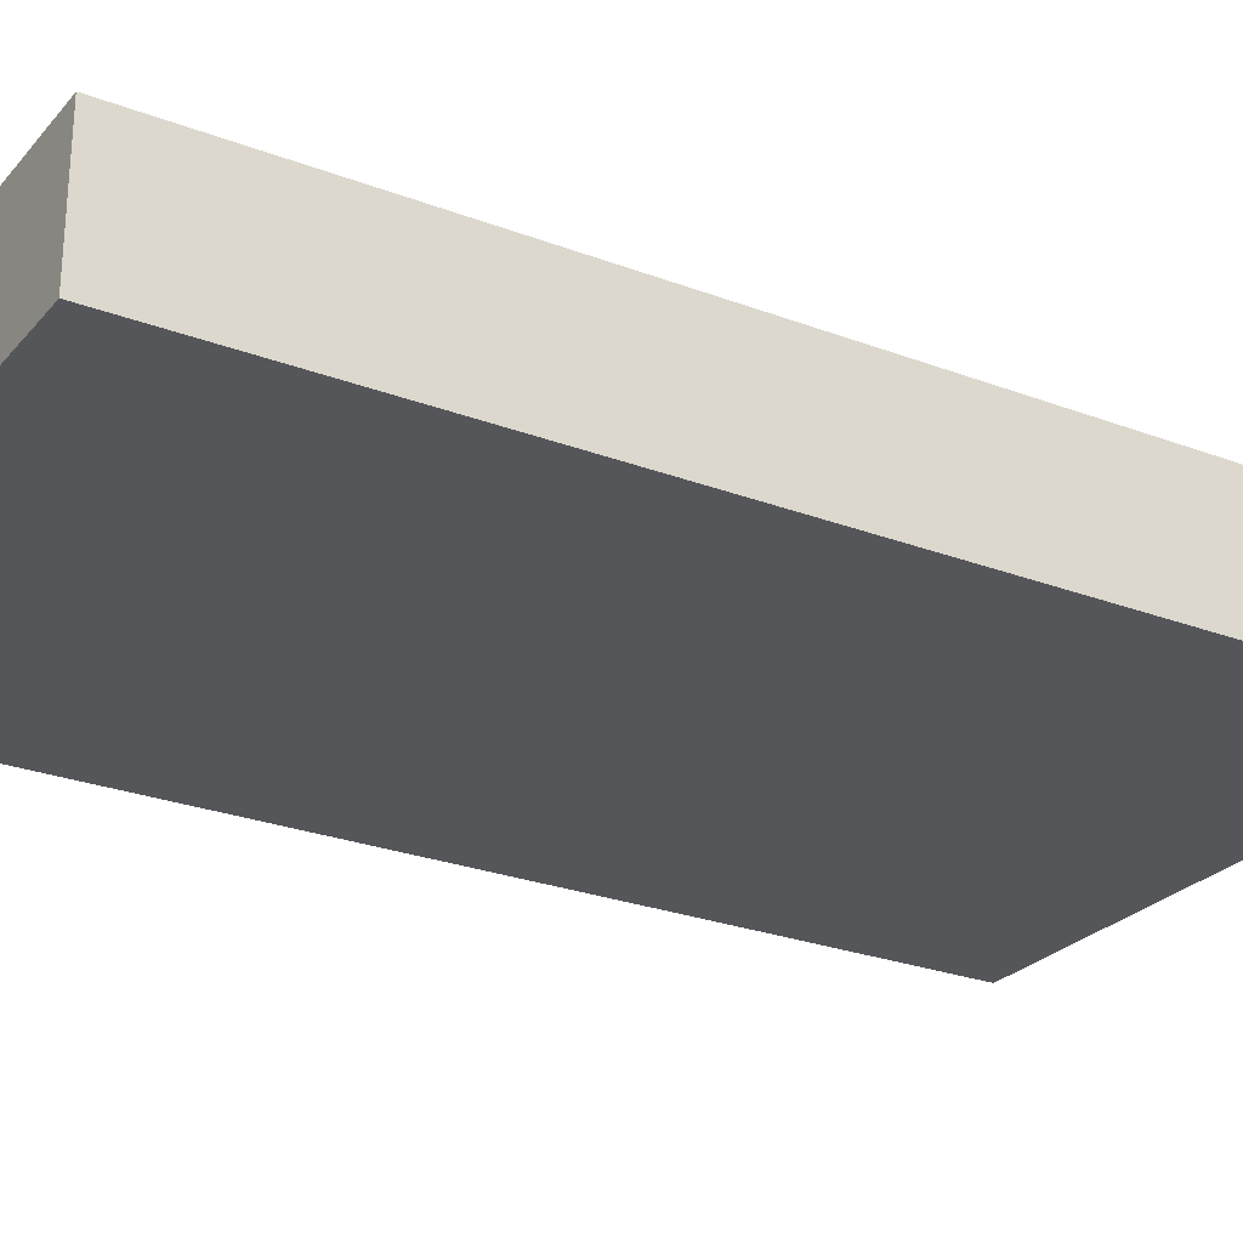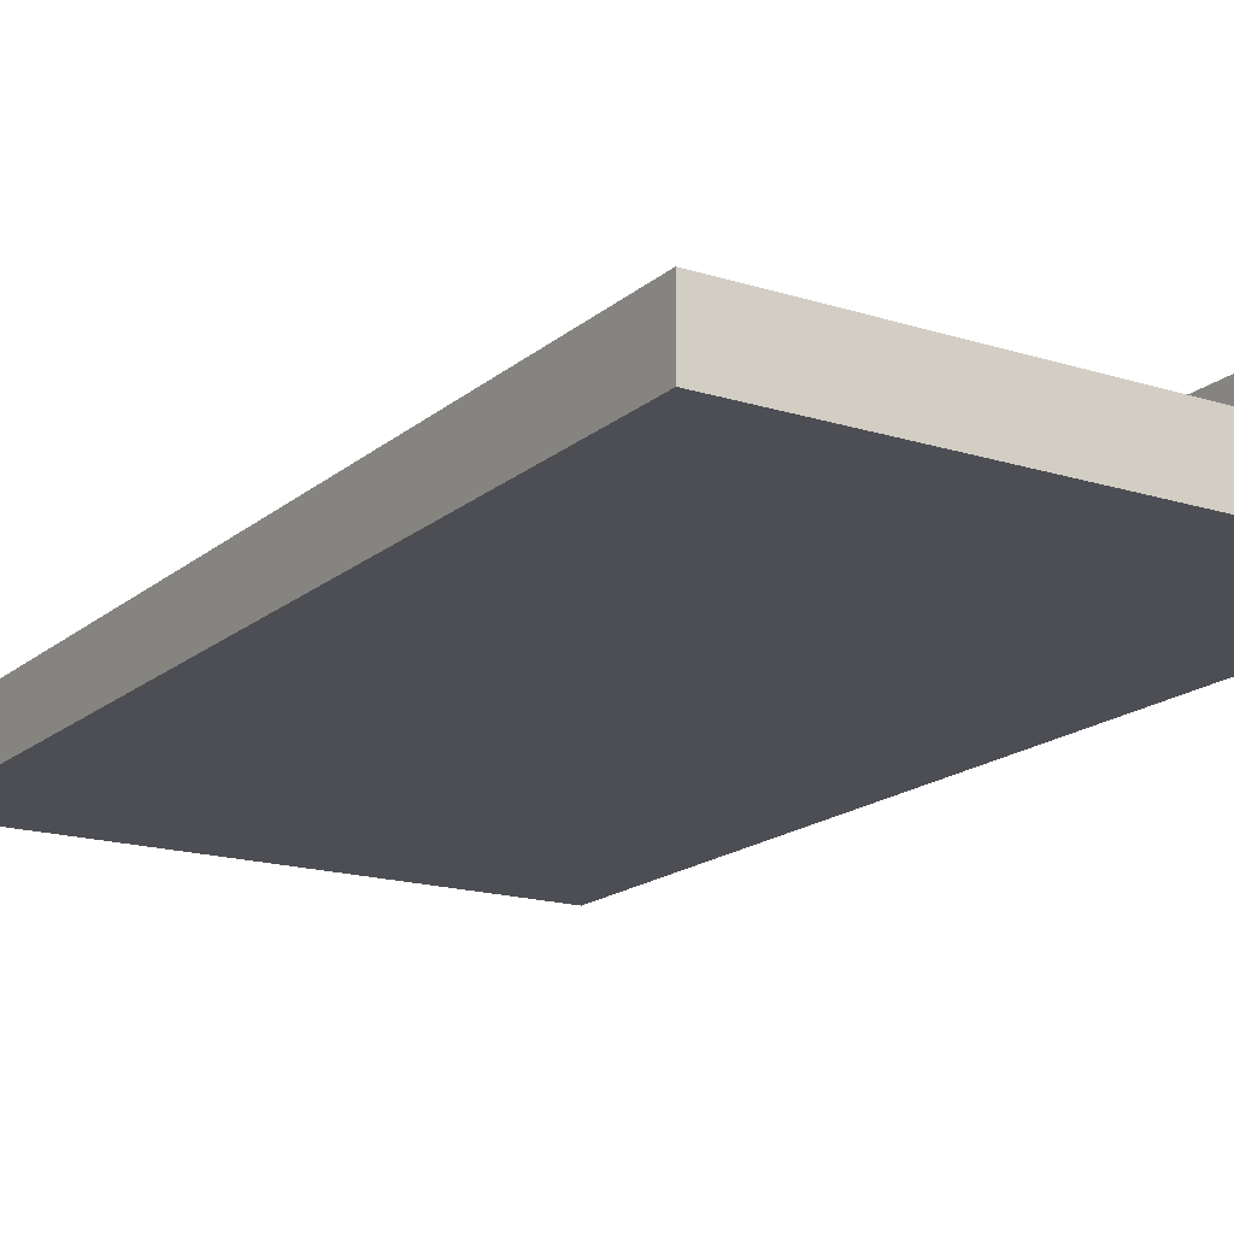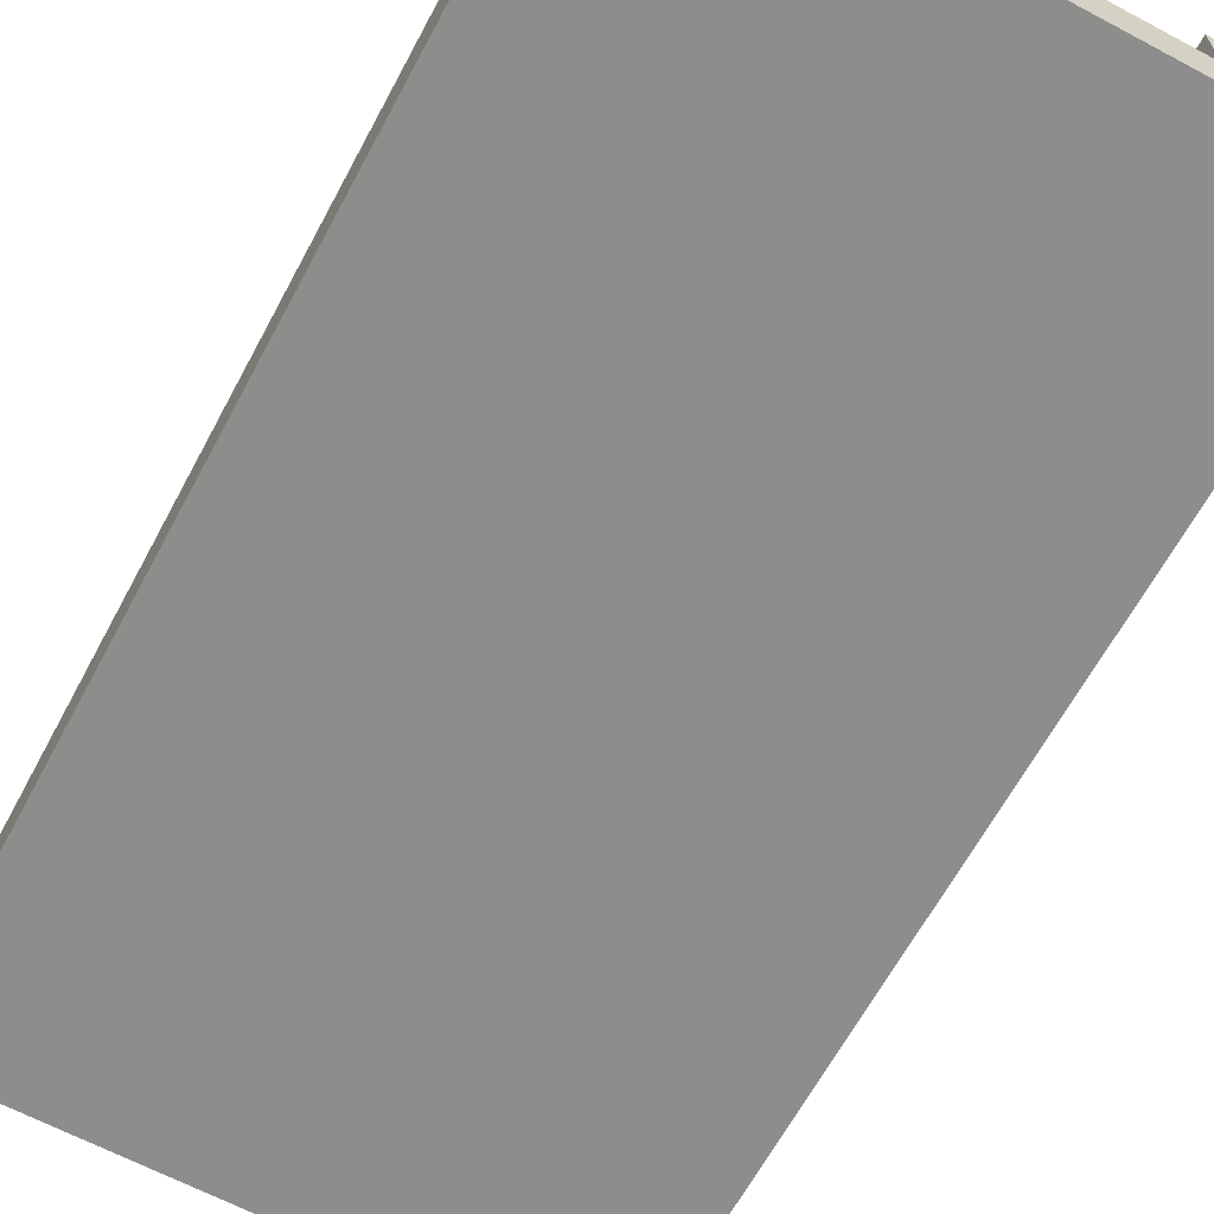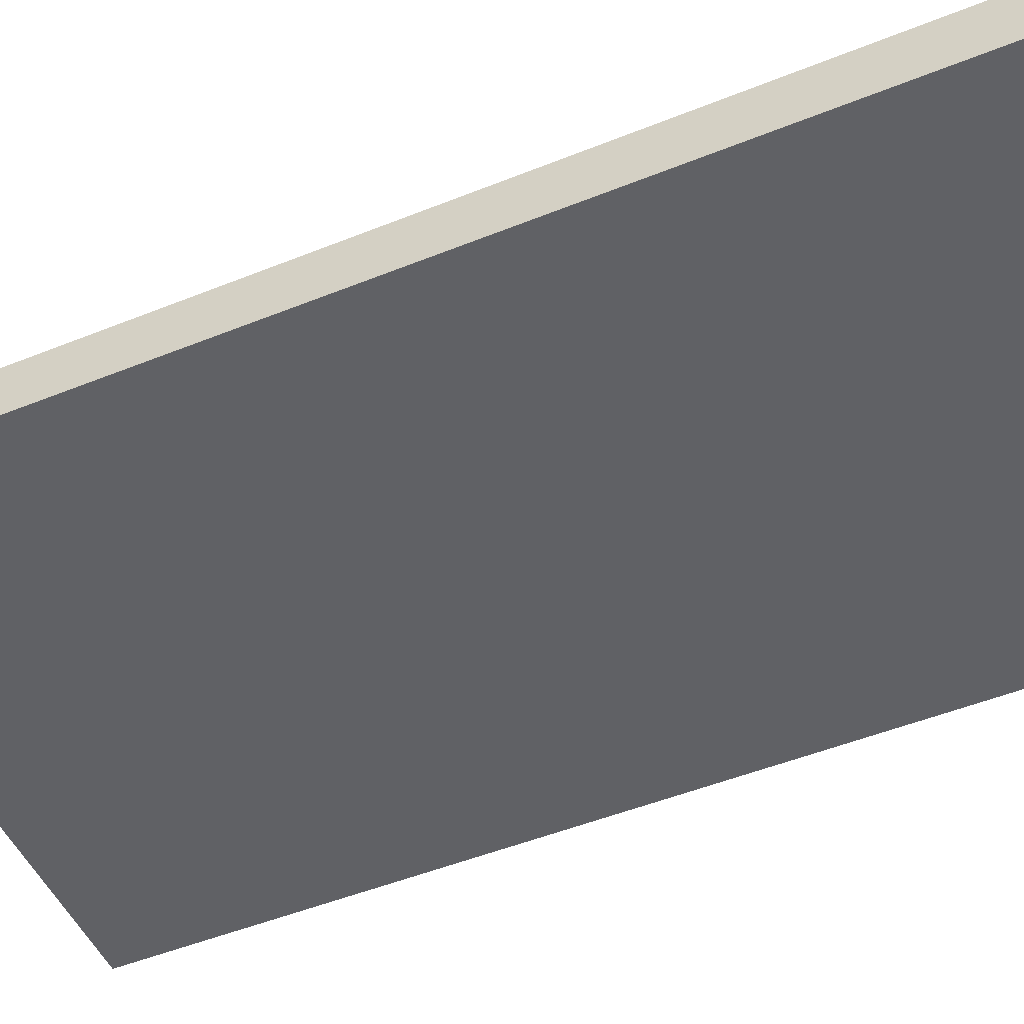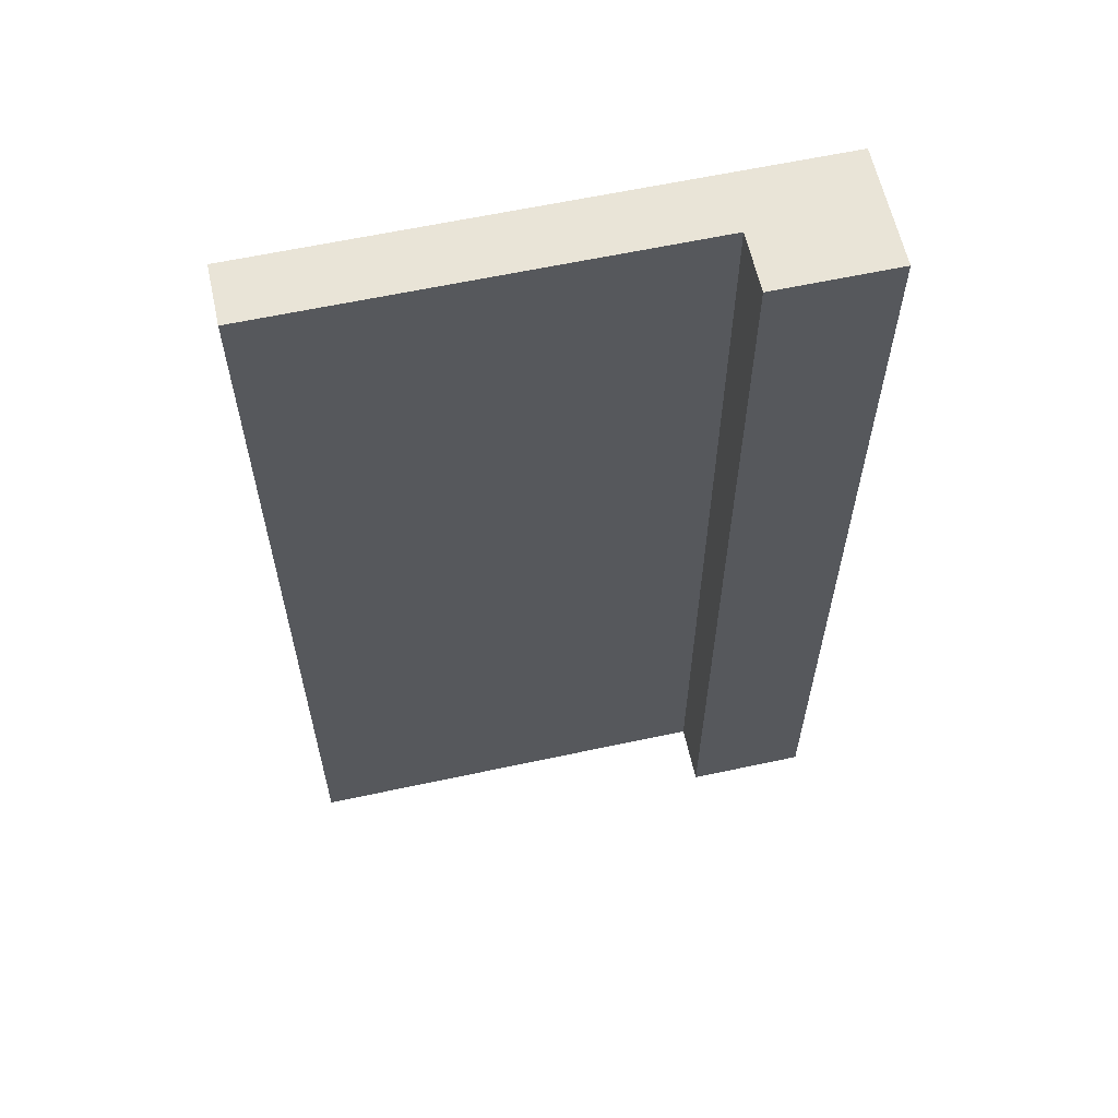
<metadata>
{"format":"obj","ext":"obj","renderer":"f3d","projection":"perspective","resolution":1024,"background":"white","views":[{"elev":-26.0,"azim":-121.1,"up":"+Y"},{"elev":-17.3,"azim":147.8,"up":"+Y"},{"elev":-64.5,"azim":151.8,"up":"+Y"},{"elev":-50.4,"azim":113.8,"up":"+Y"},{"elev":61.2,"azim":167.6,"up":"+Z"}]}
</metadata>
<code>
o
v -11.1 0 -5
v -11.1 0 -6.6
v -11.1 0.2 -5
v -11.1 0.2 -6.6
v -10.9 0.1 -5
v -10.9 0.1 -5.2
v -10.9 0.1 -5.3
v -10.9 0.1 -5.4
v -10.9 0.1 -5.5
v -10.9 0.1 -5.6
v -10.9 0.1 -5.7
v -10.9 0.1 -5.8
v -10.9 0.1 -5.9
v -10.9 0.1 -6
v -10.9 0.1 -6.2
v -10.9 0.1 -6.3
v -10.9 0.1 -6.4
v -10.9 0.1 -6.6
v -10.9 0.2 -5
v -10.9 0.2 -6.6
v -10.2 0 -5
v -10.2 0 -5.1
v -10.2 0 -5.2
v -10.2 0 -5.3
v -10.2 0 -5.4
v -10.2 0 -5.5
v -10.2 0 -5.7
v -10.2 0 -5.8
v -10.2 0 -6
v -10.2 0 -6.2
v -10.2 0 -6.3
v -10.2 0 -6.4
v -10.2 0 -6.6
v -10.2 0.1 -5
v -10.2 0.1 -5.1
v -10.2 0.1 -5.2
v -10.2 0.1 -5.3
v -10.2 0.1 -5.4
v -10.2 0.1 -5.5
v -10.2 0.1 -5.7
v -10.2 0.1 -5.8
v -10.2 0.1 -6
v -10.2 0.1 -6.2
v -10.2 0.1 -6.3
v -10.2 0.1 -6.4
v -10.2 0.1 -6.6
v -11.1 0 -5
v -11.1 0.2 -5
v -10.9 0 -5
v -10.9 0.1 -5
v -10.9 0.2 -5
v -10.8 0 -5
v -10.8 0.1 -5
v -10.6 0 -5
v -10.6 0.1 -5
v -10.4 0 -5
v -10.4 0.1 -5
v -10.3 0 -5
v -10.3 0.1 -5
v -10.2 0 -5
v -10.2 0.1 -5
v -11.1 0 -6.6
v -11.1 0.2 -6.6
v -10.9 0 -6.6
v -10.9 0.1 -6.6
v -10.9 0.2 -6.6
v -10.7 0 -6.6
v -10.7 0.1 -6.6
v -10.5 0 -6.6
v -10.5 0.1 -6.6
v -10.4 0 -6.6
v -10.4 0.1 -6.6
v -10.3 0 -6.6
v -10.3 0.1 -6.6
v -10.2 0 -6.6
v -10.2 0.1 -6.6
v -11.1 0 -5
v -10.9 0 -5
v -10.8 0 -5
v -10.6 0 -5
v -10.4 0 -5
v -10.3 0 -5
v -10.2 0 -5
v -10.7 0 -5.1
v -10.6 0 -5.1
v -10.4 0 -5.1
v -10.3 0 -5.1
v -10.2 0 -5.1
v -10.9 0 -5.2
v -10.8 0 -5.2
v -10.7 0 -5.2
v -10.6 0 -5.2
v -10.4 0 -5.2
v -10.3 0 -5.2
v -10.2 0 -5.2
v -10.9 0 -5.3
v -10.7 0 -5.3
v -10.6 0 -5.3
v -10.5 0 -5.3
v -10.4 0 -5.3
v -10.3 0 -5.3
v -10.2 0 -5.3
v -10.9 0 -5.4
v -10.7 0 -5.4
v -10.6 0 -5.4
v -10.5 0 -5.4
v -10.4 0 -5.4
v -10.3 0 -5.4
v -10.2 0 -5.4
v -10.9 0 -5.5
v -10.8 0 -5.5
v -10.7 0 -5.5
v -10.5 0 -5.5
v -10.4 0 -5.5
v -10.3 0 -5.5
v -10.2 0 -5.5
v -10.9 0 -5.6
v -10.8 0 -5.6
v -10.7 0 -5.6
v -10.4 0 -5.6
v -10.3 0 -5.6
v -10.9 0 -5.7
v -10.7 0 -5.7
v -10.6 0 -5.7
v -10.5 0 -5.7
v -10.3 0 -5.7
v -10.2 0 -5.7
v -10.9 0 -5.8
v -10.7 0 -5.8
v -10.6 0 -5.8
v -10.5 0 -5.8
v -10.4 0 -5.8
v -10.3 0 -5.8
v -10.2 0 -5.8
v -10.9 0 -5.9
v -10.8 0 -5.9
v -10.7 0 -5.9
v -10.6 0 -5.9
v -10.5 0 -5.9
v -10.4 0 -5.9
v -10.3 0 -5.9
v -10.9 0 -6
v -10.8 0 -6
v -10.7 0 -6
v -10.5 0 -6
v -10.4 0 -6
v -10.3 0 -6
v -10.2 0 -6
v -10.8 0 -6.1
v -10.7 0 -6.1
v -10.6 0 -6.1
v -10.5 0 -6.1
v -10.4 0 -6.1
v -10.9 0 -6.2
v -10.8 0 -6.2
v -10.7 0 -6.2
v -10.6 0 -6.2
v -10.4 0 -6.2
v -10.3 0 -6.2
v -10.2 0 -6.2
v -10.9 0 -6.3
v -10.8 0 -6.3
v -10.7 0 -6.3
v -10.6 0 -6.3
v -10.3 0 -6.3
v -10.2 0 -6.3
v -10.9 0 -6.4
v -10.8 0 -6.4
v -10.7 0 -6.4
v -10.5 0 -6.4
v -10.4 0 -6.4
v -10.2 0 -6.4
v -10.8 0 -6.5
v -10.7 0 -6.5
v -10.5 0 -6.5
v -10.4 0 -6.5
v -10.3 0 -6.5
v -11.1 0 -6.6
v -10.9 0 -6.6
v -10.7 0 -6.6
v -10.5 0 -6.6
v -10.4 0 -6.6
v -10.3 0 -6.6
v -10.2 0 -6.6
v -10.9 0.1 -5
v -10.8 0.1 -5
v -10.6 0.1 -5
v -10.4 0.1 -5
v -10.3 0.1 -5
v -10.2 0.1 -5
v -10.7 0.1 -5.1
v -10.6 0.1 -5.1
v -10.4 0.1 -5.1
v -10.3 0.1 -5.1
v -10.2 0.1 -5.1
v -10.9 0.1 -5.2
v -10.8 0.1 -5.2
v -10.7 0.1 -5.2
v -10.6 0.1 -5.2
v -10.4 0.1 -5.2
v -10.3 0.1 -5.2
v -10.2 0.1 -5.2
v -10.9 0.1 -5.3
v -10.7 0.1 -5.3
v -10.6 0.1 -5.3
v -10.5 0.1 -5.3
v -10.4 0.1 -5.3
v -10.3 0.1 -5.3
v -10.2 0.1 -5.3
v -10.9 0.1 -5.4
v -10.7 0.1 -5.4
v -10.6 0.1 -5.4
v -10.5 0.1 -5.4
v -10.4 0.1 -5.4
v -10.3 0.1 -5.4
v -10.2 0.1 -5.4
v -10.9 0.1 -5.5
v -10.8 0.1 -5.5
v -10.7 0.1 -5.5
v -10.5 0.1 -5.5
v -10.4 0.1 -5.5
v -10.3 0.1 -5.5
v -10.2 0.1 -5.5
v -10.9 0.1 -5.6
v -10.8 0.1 -5.6
v -10.7 0.1 -5.6
v -10.4 0.1 -5.6
v -10.3 0.1 -5.6
v -10.9 0.1 -5.7
v -10.7 0.1 -5.7
v -10.6 0.1 -5.7
v -10.5 0.1 -5.7
v -10.3 0.1 -5.7
v -10.2 0.1 -5.7
v -10.9 0.1 -5.8
v -10.7 0.1 -5.8
v -10.6 0.1 -5.8
v -10.5 0.1 -5.8
v -10.4 0.1 -5.8
v -10.3 0.1 -5.8
v -10.2 0.1 -5.8
v -10.9 0.1 -5.9
v -10.8 0.1 -5.9
v -10.7 0.1 -5.9
v -10.6 0.1 -5.9
v -10.5 0.1 -5.9
v -10.4 0.1 -5.9
v -10.3 0.1 -5.9
v -10.9 0.1 -6
v -10.8 0.1 -6
v -10.7 0.1 -6
v -10.5 0.1 -6
v -10.4 0.1 -6
v -10.3 0.1 -6
v -10.2 0.1 -6
v -10.8 0.1 -6.1
v -10.7 0.1 -6.1
v -10.6 0.1 -6.1
v -10.5 0.1 -6.1
v -10.4 0.1 -6.1
v -10.9 0.1 -6.2
v -10.8 0.1 -6.2
v -10.7 0.1 -6.2
v -10.6 0.1 -6.2
v -10.4 0.1 -6.2
v -10.3 0.1 -6.2
v -10.2 0.1 -6.2
v -10.9 0.1 -6.3
v -10.8 0.1 -6.3
v -10.7 0.1 -6.3
v -10.6 0.1 -6.3
v -10.3 0.1 -6.3
v -10.2 0.1 -6.3
v -10.9 0.1 -6.4
v -10.8 0.1 -6.4
v -10.7 0.1 -6.4
v -10.5 0.1 -6.4
v -10.4 0.1 -6.4
v -10.2 0.1 -6.4
v -10.8 0.1 -6.5
v -10.7 0.1 -6.5
v -10.5 0.1 -6.5
v -10.4 0.1 -6.5
v -10.3 0.1 -6.5
v -10.9 0.1 -6.6
v -10.7 0.1 -6.6
v -10.5 0.1 -6.6
v -10.4 0.1 -6.6
v -10.3 0.1 -6.6
v -10.2 0.1 -6.6
v -11.1 0.2 -5
v -10.9 0.2 -5
v -11.1 0.2 -6.6
v -10.9 0.2 -6.6
f 3 2 1
f 4 2 3
f 5 6 19
f 17 18 19
f 16 17 19
f 15 16 19
f 14 15 19
f 13 14 19
f 12 13 19
f 11 12 19
f 10 11 19
f 9 10 19
f 8 9 19
f 7 8 19
f 6 7 19
f 19 18 20
f 21 22 34
f 22 23 35
f 34 22 35
f 23 24 36
f 35 23 36
f 24 25 37
f 36 24 37
f 25 26 38
f 37 25 38
f 26 27 39
f 38 26 39
f 27 28 40
f 39 27 40
f 28 29 41
f 40 28 41
f 29 30 42
f 41 29 42
f 30 31 43
f 42 30 43
f 31 32 44
f 43 31 44
f 32 33 45
f 44 32 45
f 45 33 46
f 49 48 47
f 50 48 49
f 51 48 50
f 52 50 49
f 53 50 52
f 54 53 52
f 55 53 54
f 56 55 54
f 57 55 56
f 58 57 56
f 59 57 58
f 60 59 58
f 61 59 60
f 62 63 64
f 64 63 65
f 65 63 66
f 64 65 67
f 67 65 68
f 67 68 69
f 69 68 70
f 69 70 71
f 71 70 72
f 71 72 73
f 73 72 74
f 73 74 75
f 75 74 76
f 84 80 79
f 85 81 80
f 85 80 84
f 86 82 81
f 86 81 85
f 87 83 82
f 87 82 86
f 88 83 87
f 89 78 77
f 89 79 78
f 90 84 79
f 90 79 89
f 91 86 85
f 91 84 90
f 91 85 84
f 91 87 86
f 92 87 91
f 93 87 92
f 94 88 87
f 94 87 93
f 95 88 94
f 96 90 89
f 96 89 77
f 96 91 90
f 97 92 91
f 97 91 96
f 98 93 92
f 98 92 97
f 99 93 98
f 100 94 93
f 100 93 99
f 101 95 94
f 101 94 100
f 102 95 101
f 103 97 96
f 103 96 77
f 104 98 97
f 104 97 103
f 105 99 98
f 105 98 104
f 106 100 99
f 106 99 105
f 107 101 100
f 107 100 106
f 108 102 101
f 108 101 107
f 109 102 108
f 110 104 103
f 110 103 77
f 111 104 110
f 112 105 104
f 112 104 111
f 113 107 106
f 113 106 105
f 114 109 108
f 114 107 113
f 114 108 107
f 115 109 114
f 116 109 115
f 117 111 110
f 117 110 77
f 118 112 111
f 118 111 117
f 119 105 112
f 119 112 118
f 120 114 113
f 120 115 114
f 121 116 115
f 121 115 120
f 122 118 117
f 122 117 77
f 122 119 118
f 123 105 119
f 123 119 122
f 124 113 105
f 124 105 123
f 125 120 113
f 125 113 124
f 126 116 121
f 126 121 120
f 127 116 126
f 128 123 122
f 128 125 124
f 128 124 123
f 128 122 77
f 129 125 128
f 130 125 129
f 131 120 125
f 131 125 130
f 132 126 120
f 132 120 131
f 133 127 126
f 133 126 132
f 134 127 133
f 135 128 77
f 135 129 128
f 136 129 135
f 137 130 129
f 137 129 136
f 138 132 131
f 138 130 137
f 138 131 130
f 139 132 138
f 140 134 133
f 140 132 139
f 140 133 132
f 141 134 140
f 142 136 135
f 142 135 77
f 143 137 136
f 143 136 142
f 144 138 137
f 144 137 143
f 145 139 138
f 145 140 139
f 146 141 140
f 146 140 145
f 147 134 141
f 147 141 146
f 148 134 147
f 149 143 142
f 149 144 143
f 150 138 144
f 150 144 149
f 151 145 138
f 151 138 150
f 152 146 145
f 152 145 151
f 152 147 146
f 153 147 152
f 154 142 77
f 154 149 142
f 155 150 149
f 155 149 154
f 156 151 150
f 156 150 155
f 156 152 151
f 157 152 156
f 158 147 153
f 158 153 152
f 159 148 147
f 159 147 158
f 160 148 159
f 161 155 154
f 161 154 77
f 162 156 155
f 162 155 161
f 163 157 156
f 163 156 162
f 164 152 157
f 164 157 163
f 165 160 159
f 165 159 158
f 166 160 165
f 167 162 161
f 167 161 77
f 168 163 162
f 168 162 167
f 169 164 163
f 169 163 168
f 170 152 164
f 170 164 169
f 170 158 152
f 171 165 158
f 171 158 170
f 171 166 165
f 172 166 171
f 173 169 168
f 173 170 169
f 173 172 171
f 173 171 170
f 173 168 167
f 174 172 173
f 175 172 174
f 176 172 175
f 177 172 176
f 178 167 77
f 179 173 167
f 179 167 178
f 179 174 173
f 180 175 174
f 180 174 179
f 181 176 175
f 181 175 180
f 182 177 176
f 182 176 181
f 183 172 177
f 183 177 182
f 184 172 183
f 186 187 191
f 187 188 192
f 191 187 192
f 188 189 193
f 192 188 193
f 189 190 194
f 193 189 194
f 194 190 195
f 185 186 196
f 186 191 197
f 196 186 197
f 192 193 198
f 197 191 198
f 191 192 198
f 193 194 198
f 198 194 199
f 199 194 200
f 194 195 201
f 200 194 201
f 201 195 202
f 196 197 203
f 197 198 203
f 198 199 204
f 203 198 204
f 199 200 205
f 204 199 205
f 205 200 206
f 200 201 207
f 206 200 207
f 201 202 208
f 207 201 208
f 208 202 209
f 203 204 210
f 204 205 211
f 210 204 211
f 205 206 212
f 211 205 212
f 206 207 213
f 212 206 213
f 207 208 214
f 213 207 214
f 208 209 215
f 214 208 215
f 215 209 216
f 210 211 217
f 217 211 218
f 211 212 219
f 218 211 219
f 212 213 220
f 213 214 220
f 214 215 221
f 220 214 221
f 215 216 221
f 221 216 222
f 222 216 223
f 217 218 224
f 218 219 225
f 224 218 225
f 219 212 226
f 225 219 226
f 220 221 227
f 221 222 227
f 222 223 228
f 227 222 228
f 224 225 229
f 225 226 229
f 226 212 230
f 229 226 230
f 212 220 231
f 230 212 231
f 220 227 232
f 231 220 232
f 228 223 233
f 227 228 233
f 233 223 234
f 229 230 235
f 231 232 235
f 230 231 235
f 235 232 236
f 236 232 237
f 232 227 238
f 237 232 238
f 227 233 239
f 238 227 239
f 233 234 240
f 239 233 240
f 240 234 241
f 235 236 242
f 242 236 243
f 236 237 244
f 243 236 244
f 238 239 245
f 244 237 245
f 237 238 245
f 245 239 246
f 239 240 247
f 246 239 247
f 240 241 247
f 247 241 248
f 242 243 249
f 243 244 250
f 249 243 250
f 244 245 251
f 250 244 251
f 245 246 252
f 246 247 252
f 247 248 253
f 252 247 253
f 248 241 254
f 253 248 254
f 254 241 255
f 249 250 256
f 250 251 256
f 251 245 257
f 256 251 257
f 245 252 258
f 257 245 258
f 252 253 259
f 258 252 259
f 253 254 259
f 259 254 260
f 249 256 261
f 256 257 262
f 261 256 262
f 257 258 263
f 262 257 263
f 258 259 263
f 263 259 264
f 260 254 265
f 259 260 265
f 254 255 266
f 265 254 266
f 266 255 267
f 261 262 268
f 262 263 269
f 268 262 269
f 263 264 270
f 269 263 270
f 264 259 271
f 270 264 271
f 265 266 272
f 266 267 272
f 272 267 273
f 268 269 274
f 269 270 275
f 274 269 275
f 270 271 276
f 275 270 276
f 259 265 277
f 276 271 277
f 271 259 277
f 272 273 278
f 277 265 278
f 265 272 278
f 278 273 279
f 275 276 280
f 276 277 280
f 278 279 280
f 277 278 280
f 274 275 280
f 280 279 281
f 281 279 282
f 282 279 283
f 283 279 284
f 274 280 285
f 280 281 285
f 281 282 286
f 285 281 286
f 282 283 287
f 286 282 287
f 283 284 288
f 287 283 288
f 284 279 289
f 288 284 289
f 289 279 290
f 291 292 293
f 293 292 294

</code>
